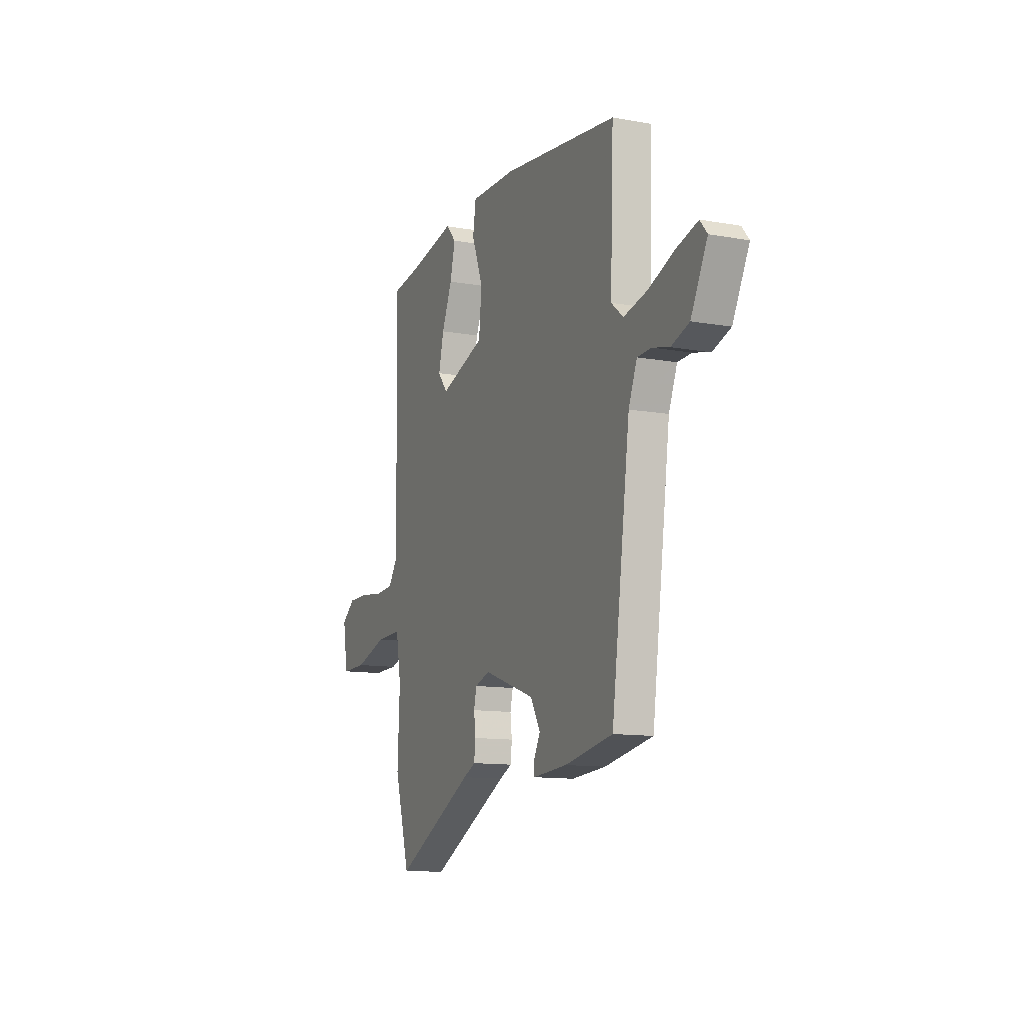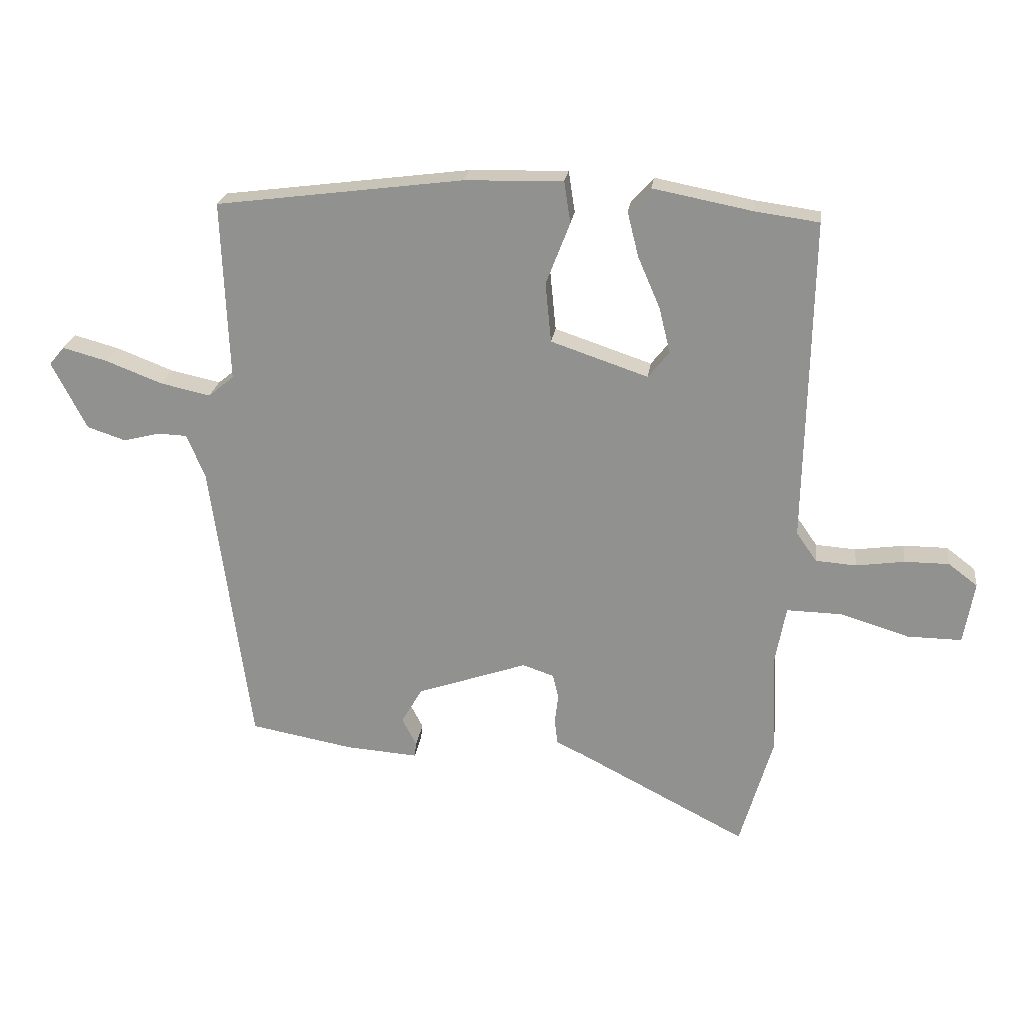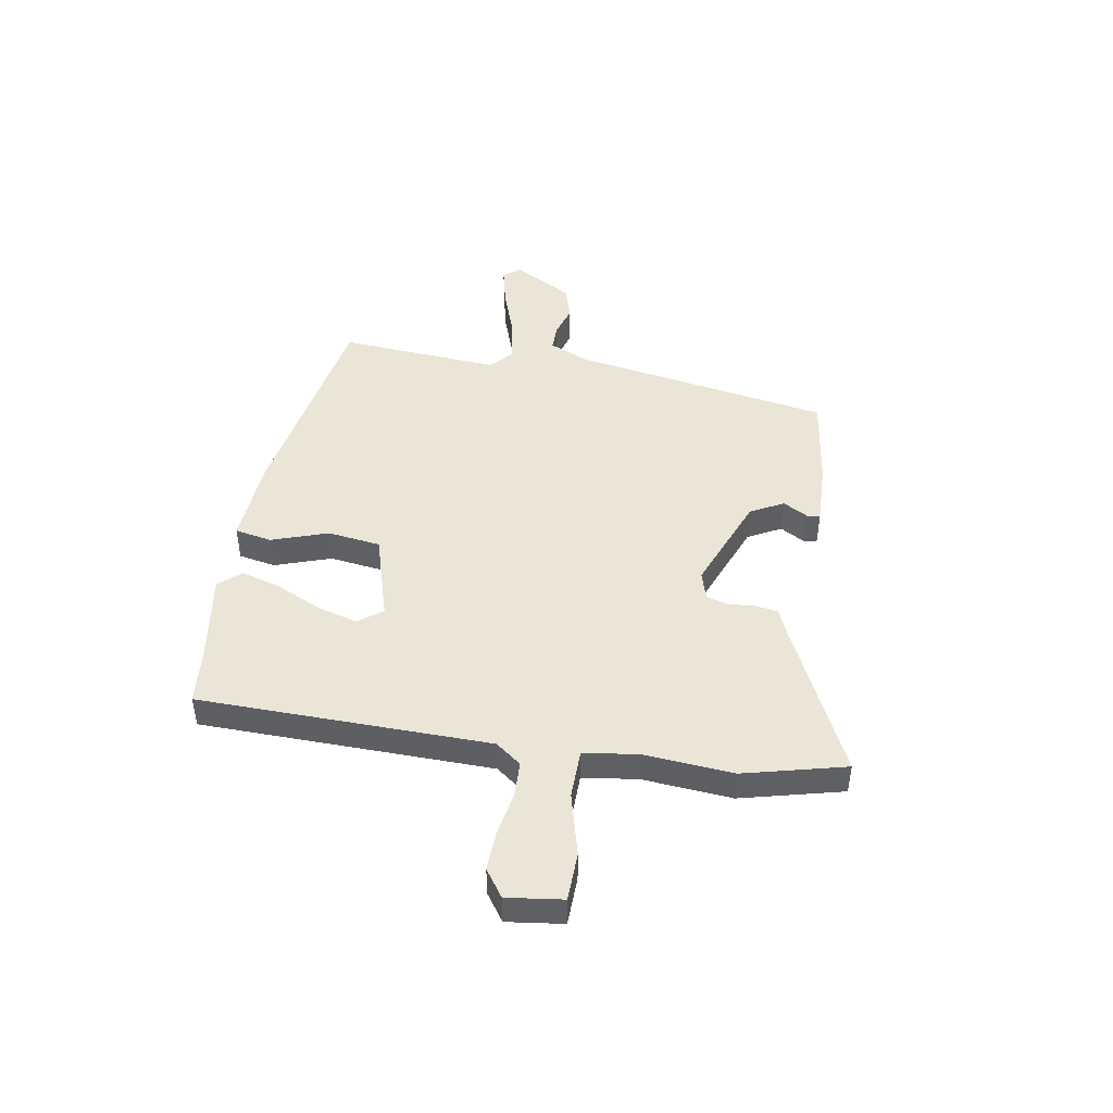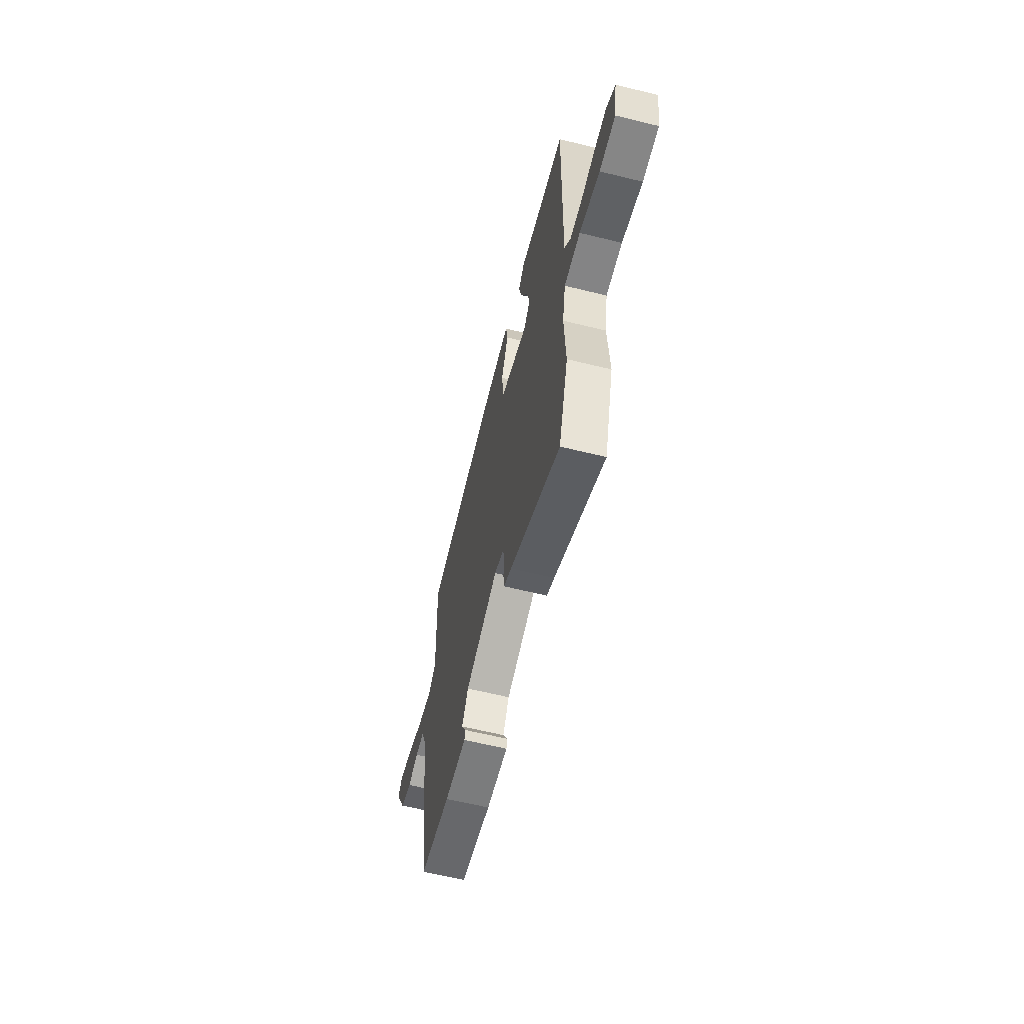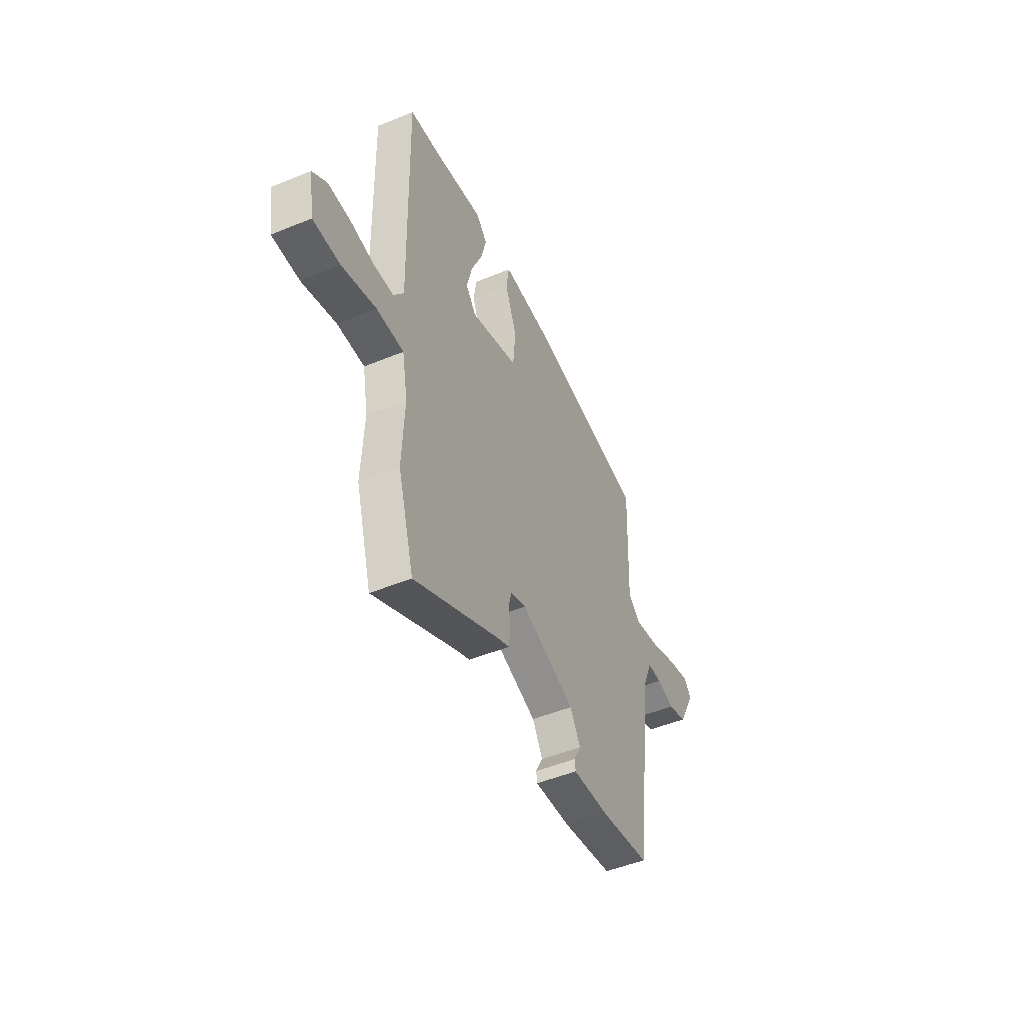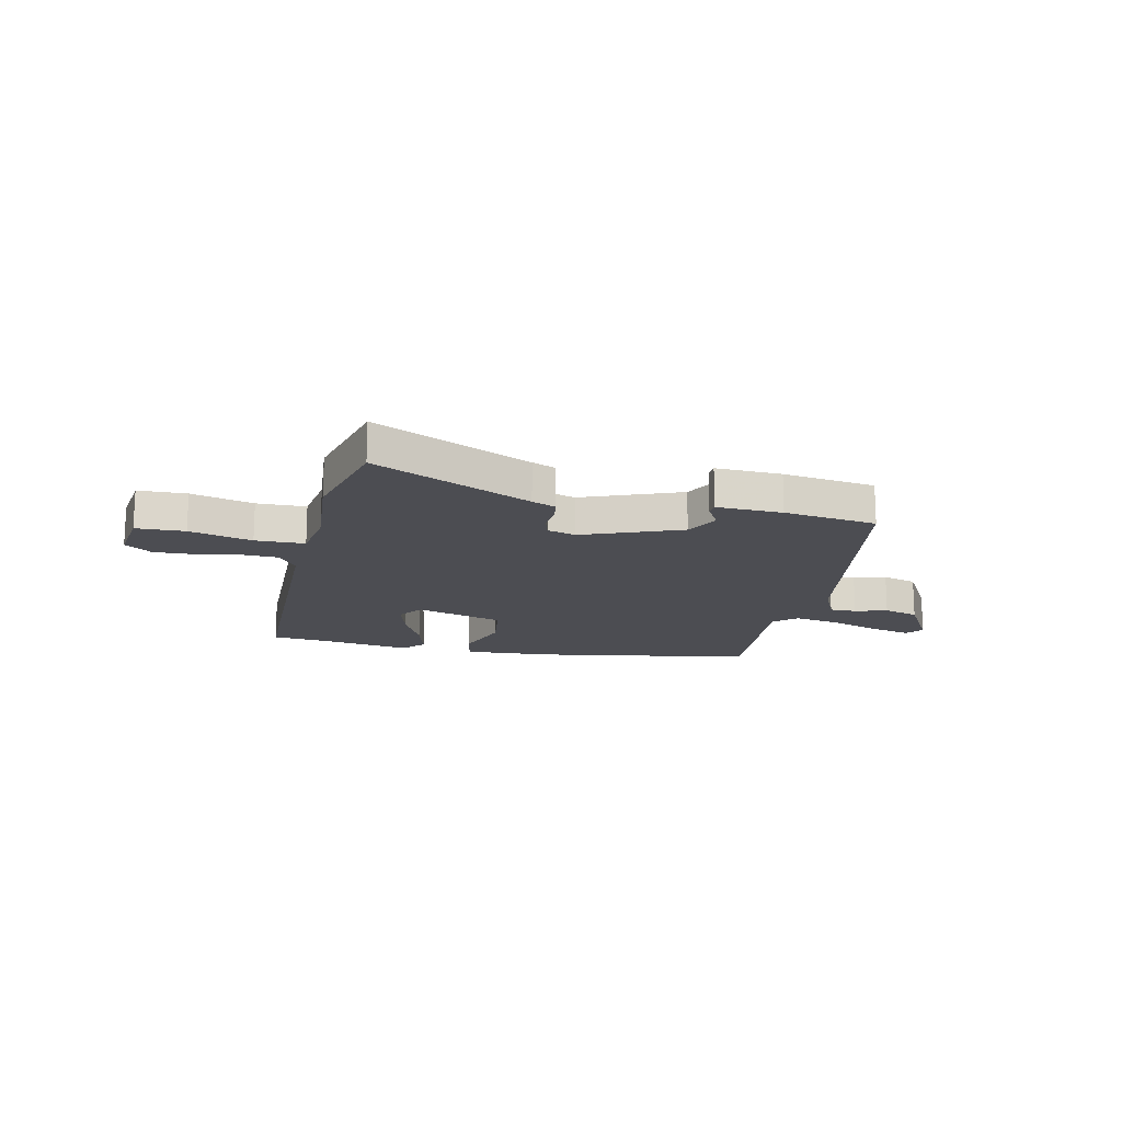
<metadata>
{"format":"obj","ext":"obj","renderer":"f3d","projection":"perspective","resolution":1024,"background":"white","views":[{"elev":-12.0,"azim":-113.0,"up":"+Z"},{"elev":22.8,"azim":7.5,"up":"+Z"},{"elev":45.7,"azim":101.8,"up":"+Y"},{"elev":-62.7,"azim":76.0,"up":"+Z"},{"elev":-49.1,"azim":114.5,"up":"+Z"},{"elev":-16.3,"azim":169.7,"up":"+Y"}]}
</metadata>
<code>
v 0.428 0.07 0.51
v 0.537 0.07 0.495
v 0.526 0.07 -0.06
v 0.561 0.07 -0.11
v 0.63 0.07 -0.115
v 0.713 0.07 -0.103
v 0.789 0.07 -0.103
v 0.839 0.07 -0.141
v 0.821 0.07 -0.247
v 0.728 0.07 -0.246
v 0.61 0.07 -0.21
v 0.516 0.07 -0.208
v 0.497 0.07 -0.311
v 0.505 0.07 -0.482
v 0.449 0.07 -0.674
v 0.156 0.07 -0.522
v 0.111 0.07 -0.501
v 0.106 0.07 -0.457
v 0.112 0.07 -0.407
v 0.102 0.07 -0.365
v 0.048 0.07 -0.347
v -0.141 0.07 -0.413
v -0.177 0.07 -0.475
v -0.152 0.07 -0.523
v -0.155 0.07 -0.548
v -0.28 0.07 -0.539
v -0.456 0.07 -0.507
v -0.524 0.07 -0.009
v -0.555 0.07 0.067
v -0.606 0.07 0.069
v -0.668 0.07 0.053
v -0.734 0.07 0.075
v -0.794 0.07 0.191
v -0.768 0.07 0.222
v -0.691 0.07 0.201
v -0.595 0.07 0.164
v -0.509 0.07 0.145
v -0.465 0.07 0.181
v -0.477 0.07 0.491
v -0.054 0.07 0.546
v 0.114 0.07 0.55
v 0.125 0.07 0.479
v 0.084 0.07 0.373
v 0.094 0.07 0.271
v 0.26 0.07 0.215
v 0.296 0.07 0.26
v 0.277 0.07 0.338
v 0.239 0.07 0.426
v 0.22 0.07 0.502
v 0.258 0.07 0.543
v 0.428 0 0.51
v 0.537 0 0.495
v 0.526 0 -0.06
v 0.561 0 -0.11
v 0.63 0 -0.115
v 0.713 0 -0.103
v 0.789 0 -0.103
v 0.839 0 -0.141
v 0.821 0 -0.247
v 0.728 0 -0.246
v 0.61 0 -0.21
v 0.516 0 -0.208
v 0.497 0 -0.311
v 0.505 0 -0.482
v 0.449 0 -0.674
v 0.156 0 -0.522
v 0.111 0 -0.501
v 0.106 0 -0.457
v 0.112 0 -0.407
v 0.102 0 -0.365
v 0.048 0 -0.347
v -0.141 0 -0.413
v -0.177 0 -0.475
v -0.152 0 -0.523
v -0.155 0 -0.548
v -0.28 0 -0.539
v -0.456 0 -0.507
v -0.524 0 -0.009
v -0.555 0 0.067
v -0.606 0 0.069
v -0.668 0 0.053
v -0.734 0 0.075
v -0.794 0 0.191
v -0.768 0 0.222
v -0.691 0 0.201
v -0.595 0 0.164
v -0.509 0 0.145
v -0.465 0 0.181
v -0.477 0 0.491
v -0.054 0 0.546
v 0.114 0 0.55
v 0.125 0 0.479
v 0.084 0 0.373
v 0.094 0 0.271
v 0.26 0 0.215
v 0.296 0 0.26
v 0.277 0 0.338
v 0.239 0 0.426
v 0.22 0 0.502
v 0.258 0 0.543
f 49 50 1
f 48 49 1
f 47 48 1
f 1 2 3
f 47 1 3
f 46 47 3
f 45 46 3 4
f 44 45 4
f 41 42 43
f 40 41 43
f 39 40 43
f 38 39 43
f 37 38 43 44
f 34 35 36
f 33 34 36
f 32 33 36
f 31 32 36
f 30 31 36
f 29 30 36 37
f 37 44 4
f 29 37 4
f 28 29 4
f 26 27 28
f 25 26 28
f 24 25 28
f 23 24 28
f 16 17 18 19
f 16 19 20
f 15 16 20
f 14 15 20
f 13 14 20
f 12 13 20 21
f 9 10 11
f 8 9 11
f 7 8 11
f 6 7 11
f 5 6 11
f 4 5 11 12
f 28 4 12 21
f 22 23 28
f 21 22 28
f 51 100 99
f 51 99 98
f 51 98 97
f 53 52 51
f 53 51 97
f 53 97 96
f 54 53 96 95
f 54 95 94
f 93 92 91
f 93 91 90
f 93 90 89
f 93 89 88
f 94 93 88 87
f 86 85 84
f 86 84 83
f 86 83 82
f 86 82 81
f 86 81 80
f 87 86 80 79
f 54 94 87
f 54 87 79
f 54 79 78
f 78 77 76
f 78 76 75
f 78 75 74
f 78 74 73
f 69 68 67 66
f 70 69 66
f 70 66 65
f 70 65 64
f 70 64 63
f 71 70 63 62
f 61 60 59
f 61 59 58
f 61 58 57
f 61 57 56
f 61 56 55
f 62 61 55 54
f 71 62 54 78
f 78 73 72
f 78 72 71
f 1 51 52 2
f 2 52 53 3
f 3 53 54 4
f 4 54 55 5
f 5 55 56 6
f 6 56 57 7
f 7 57 58 8
f 8 58 59 9
f 9 59 60 10
f 10 60 61 11
f 11 61 62 12
f 12 62 63 13
f 13 63 64 14
f 14 64 65 15
f 15 65 66 16
f 16 66 67 17
f 17 67 68 18
f 18 68 69 19
f 19 69 70 20
f 20 70 71 21
f 21 71 72 22
f 22 72 73 23
f 23 73 74 24
f 24 74 75 25
f 25 75 76 26
f 26 76 77 27
f 27 77 78 28
f 28 78 79 29
f 29 79 80 30
f 30 80 81 31
f 31 81 82 32
f 32 82 83 33
f 33 83 84 34
f 34 84 85 35
f 35 85 86 36
f 36 86 87 37
f 37 87 88 38
f 38 88 89 39
f 39 89 90 40
f 40 90 91 41
f 41 91 92 42
f 42 92 93 43
f 43 93 94 44
f 44 94 95 45
f 45 95 96 46
f 46 96 97 47
f 47 97 98 48
f 48 98 99 49
f 49 99 100 50
f 50 100 51 1

</code>
